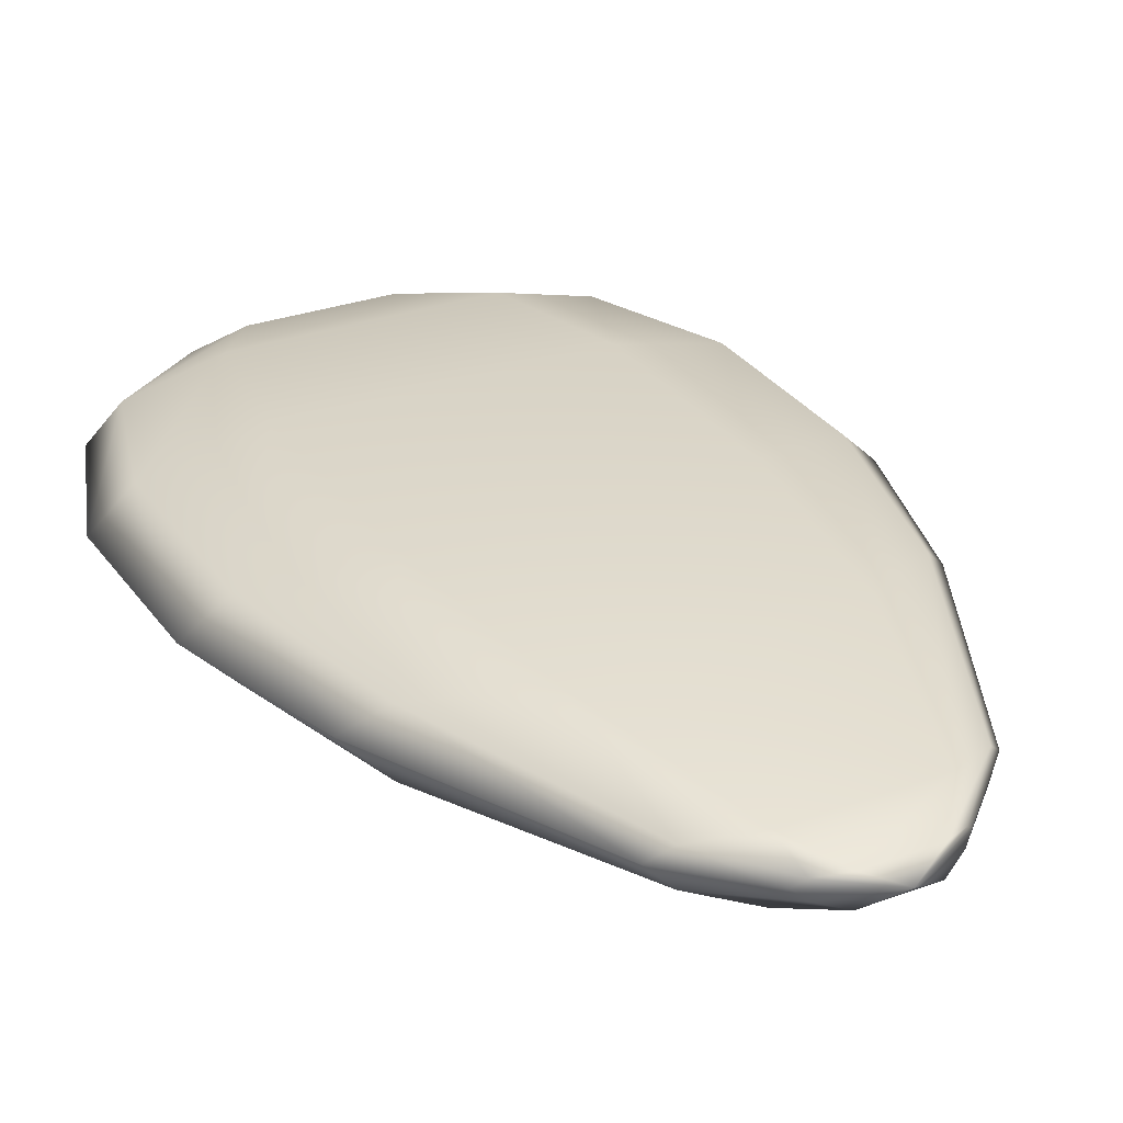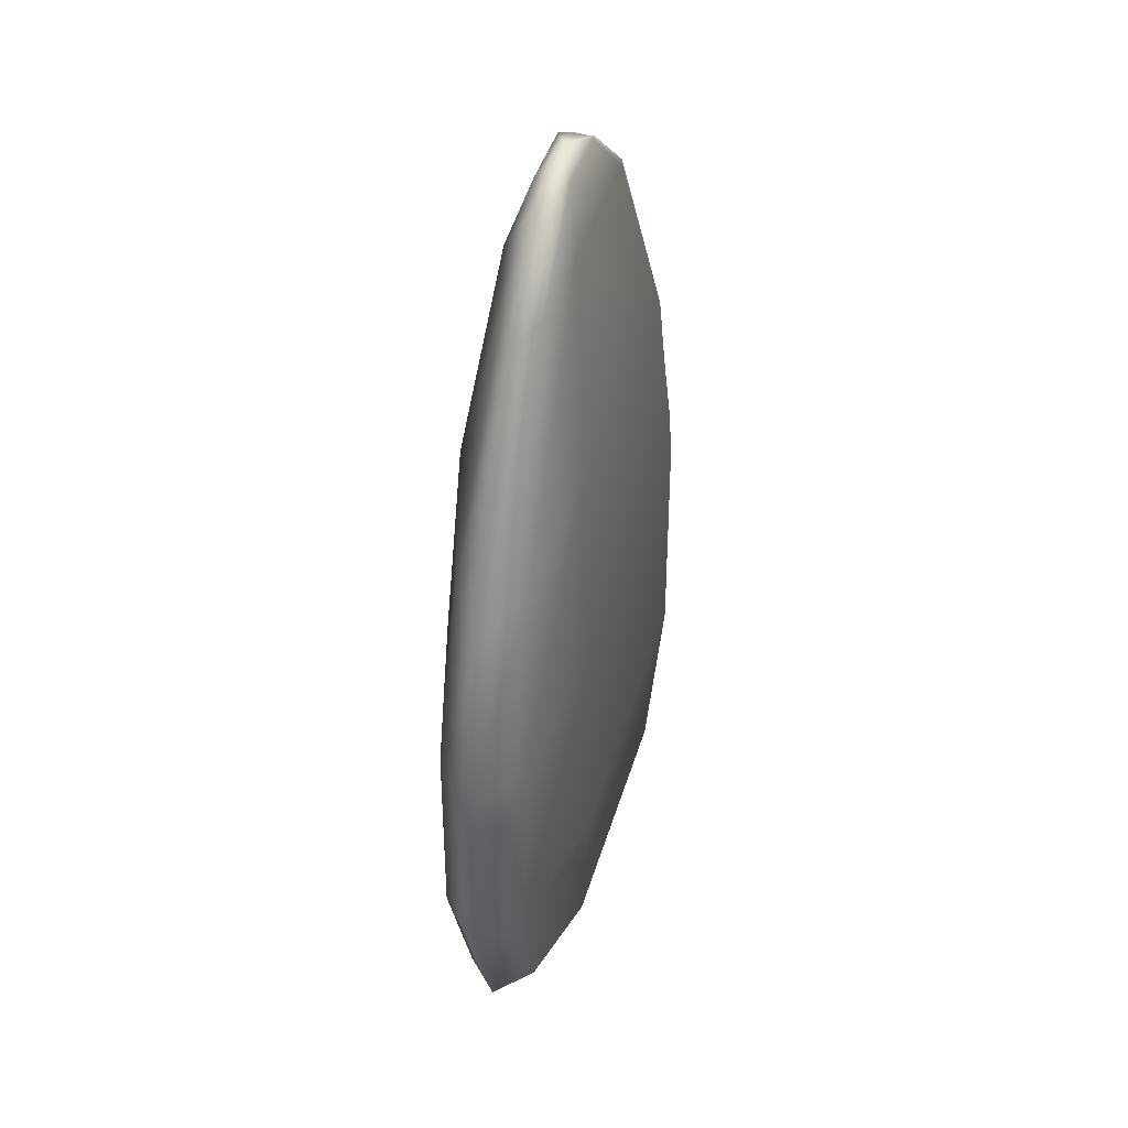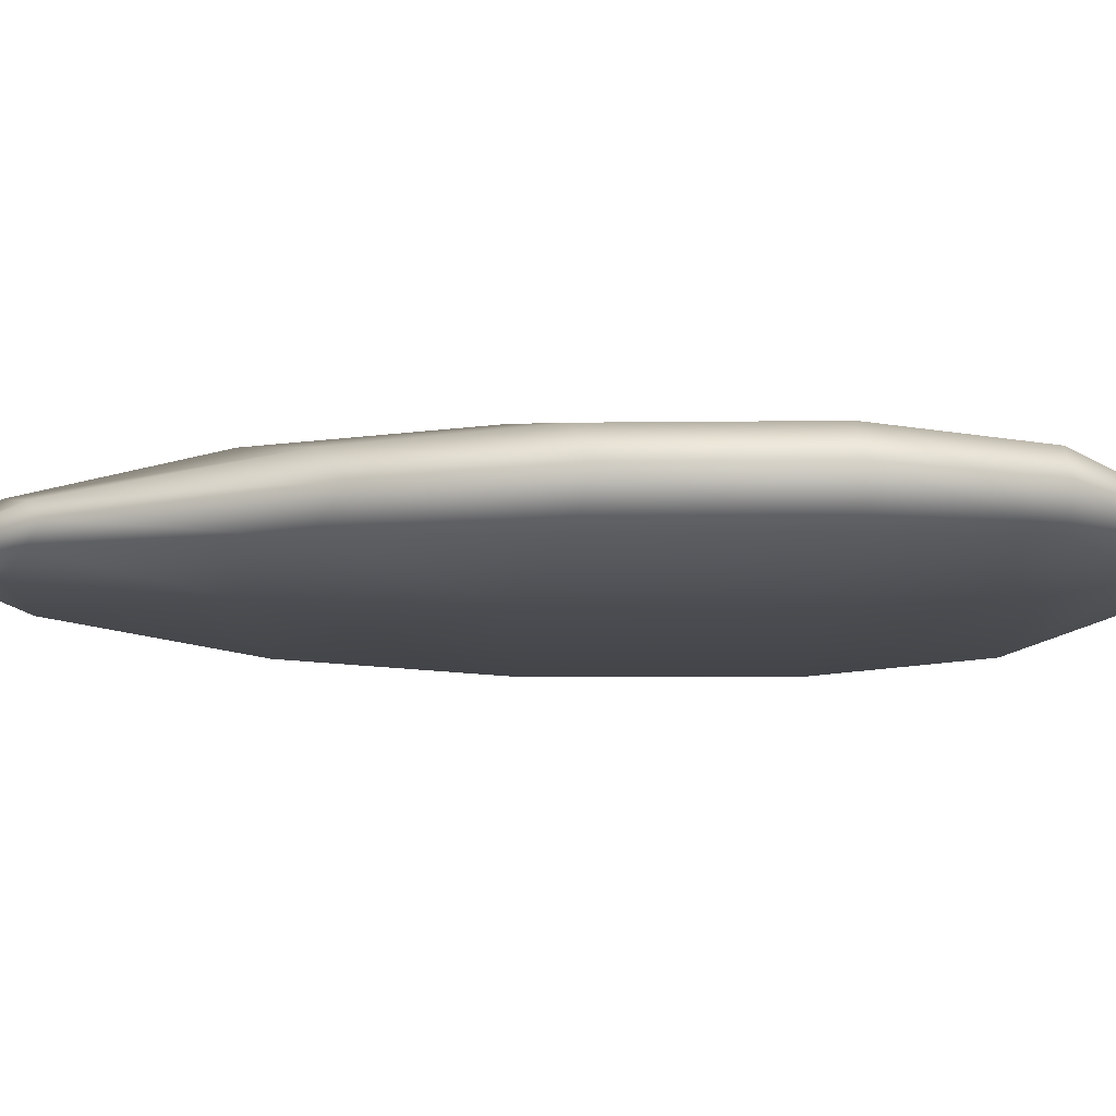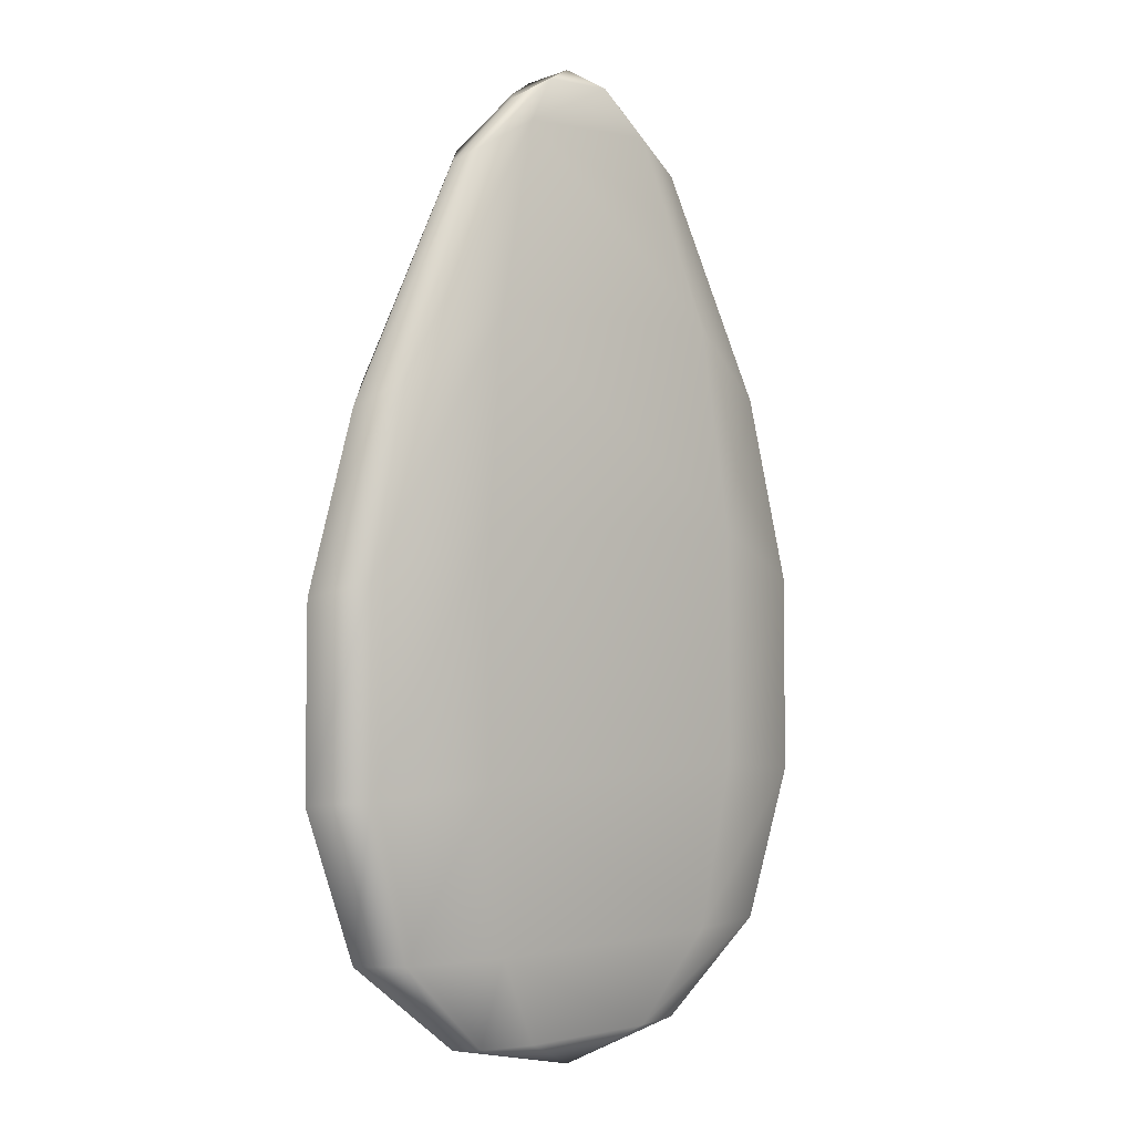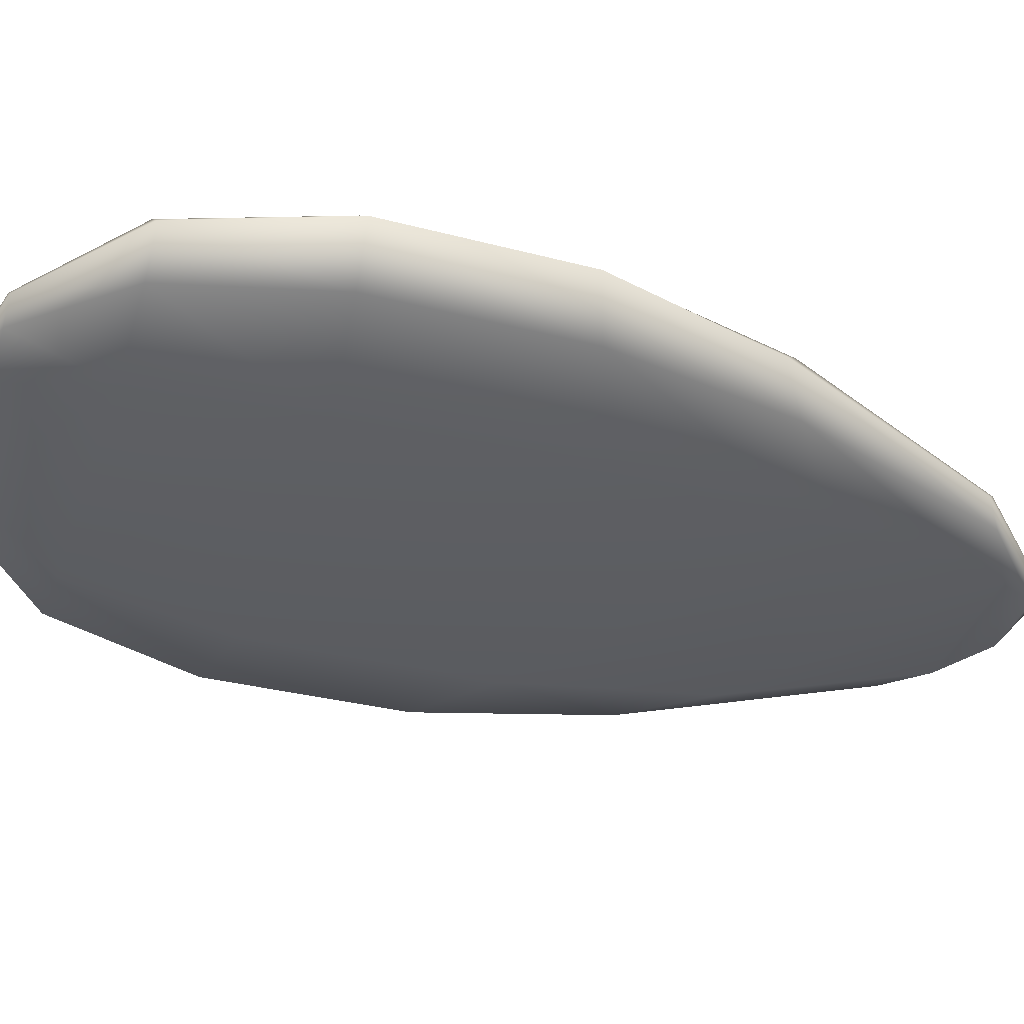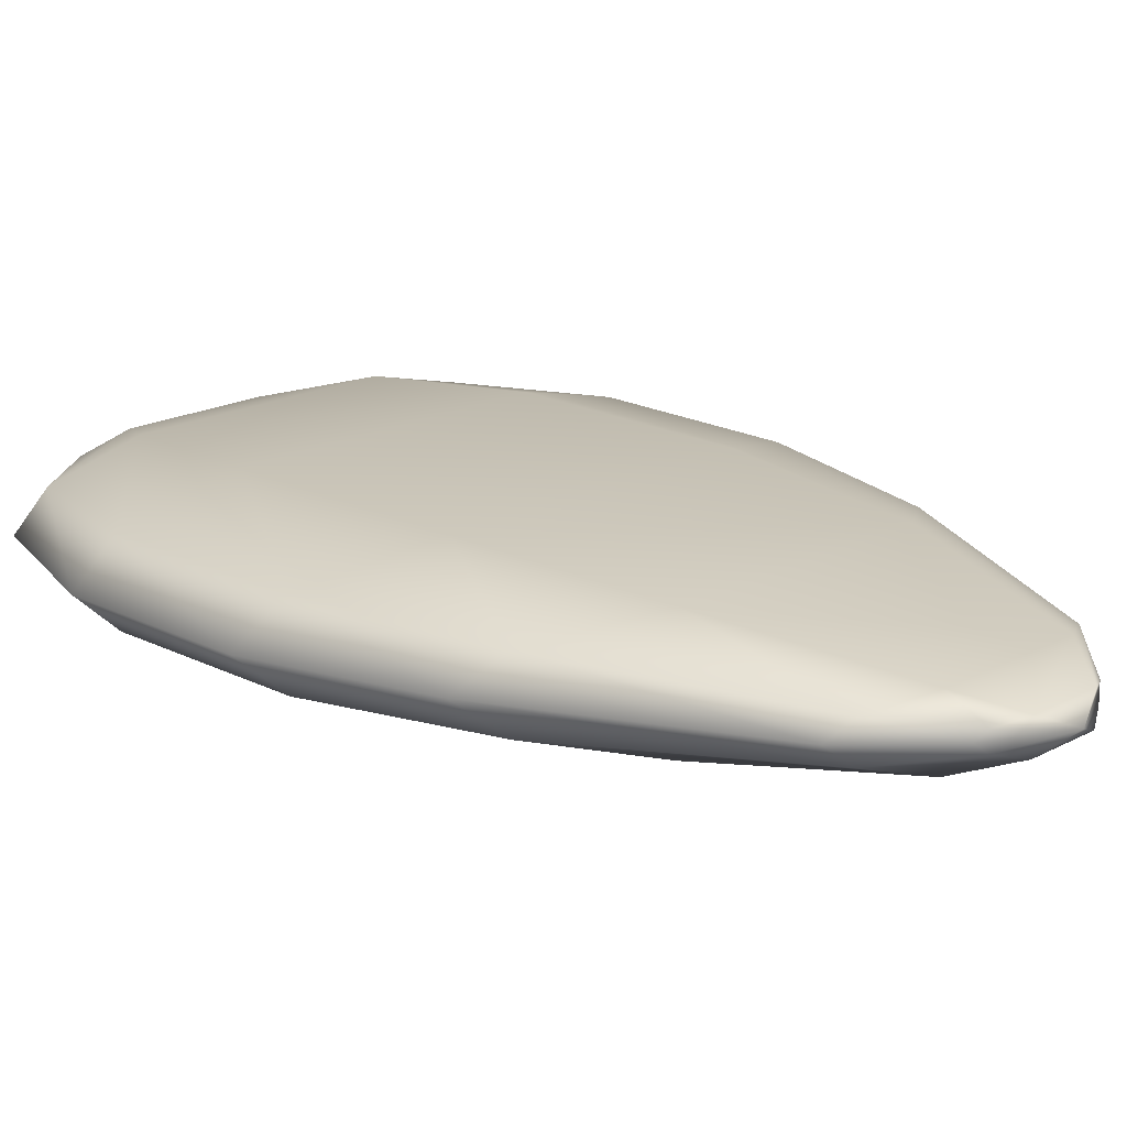
<metadata>
{"format":"obj","ext":"obj","renderer":"f3d","projection":"perspective","resolution":1024,"background":"white","views":[{"elev":29.7,"azim":-28.2,"up":"+Y"},{"elev":43.3,"azim":-73.8,"up":"+Z"},{"elev":-12.0,"azim":90.6,"up":"+Y"},{"elev":0.1,"azim":-41.8,"up":"+Z"},{"elev":-37.6,"azim":-107.8,"up":"+Y"},{"elev":18.8,"azim":-45.4,"up":"+Y"}]}
</metadata>
<code>
g default
v -0.1993 0.08457 -0.4779
v -0.1151 0.06316 -0.4779
v 0.1151 0.06316 -0.4779
v 0.1993 0.08457 -0.4779
v 0.2301 0.1138 -0.4779
v 0.1993 0.1431 -0.4779
v 0.1151 0.1645 -0.4779
v -0.1151 0.1645 -0.4779
v -0.1993 0.1431 -0.4779
v -0.2301 0.1138 -0.4779
v -0.3592 0.06112 -0.3307
v -0.2074 0.02254 -0.3307
v 0.2074 0.02254 -0.3307
v 0.3592 0.06112 -0.3307
v 0.4147 0.1138 -0.3307
v 0.3592 0.1665 -0.3307
v 0.2074 0.2051 -0.3307
v -0.2074 0.2051 -0.3307
v -0.3592 0.1665 -0.3307
v -0.4147 0.1138 -0.3307
v -0.4321 0.05041 -0.08808
v -0.2495 0.003998 -0.07012
v 0.2495 0.003998 -0.07012
v 0.4321 0.05041 -0.08808
v 0.499 0.1138 -0.0927
v 0.4321 0.1772 -0.08808
v 0.2495 0.2236 -0.07012
v -0.2495 0.2236 -0.07012
v -0.4321 0.1772 -0.08808
v -0.499 0.1138 -0.0927
v -0.4287 0.05092 0.2269
v -0.2475 0.004877 0.305
v 0.2475 0.004877 0.305
v 0.4287 0.05092 0.2269
v 0.495 0.1138 0.2035
v 0.4287 0.1767 0.2269
v 0.2475 0.2227 0.305
v -0.2475 0.2227 0.305
v -0.4287 0.1767 0.2269
v -0.495 0.1138 0.2035
v -0.3592 0.06112 0.5202
v -0.2074 0.02254 0.6276
v 0.2074 0.02254 0.6276
v 0.3592 0.06112 0.5202
v 0.4147 0.1138 0.4774
v 0.3592 0.1665 0.5202
v 0.2074 0.2051 0.6276
v -0.2074 0.2051 0.6276
v -0.3592 0.1665 0.5202
v -0.4147 0.1138 0.4774
v -0.1993 0.08457 0.8765
v -0.1151 0.06316 0.9242
v 0.1151 0.06316 0.9242
v 0.1993 0.08457 0.8765
v 0.2301 0.1138 0.854
v 0.1993 0.1431 0.8765
v 0.1151 0.1645 0.9242
v -0.1151 0.1645 0.9242
v -0.1993 0.1431 0.8765
v -0.2301 0.1138 0.854
v -0 0.1138 -0.5304
v -0 0.1138 1.024
v 0.05754 0.08849 0.9991
v -0.05754 0.08849 0.9991
v -0.09966 0.09919 0.9753
v -0.1151 0.1138 0.964
v -0.09966 0.1284 0.9753
v -0.05754 0.1391 0.9991
v 0.05754 0.1391 0.9991
v 0.09966 0.1284 0.9753
v 0.1151 0.1138 0.964
v 0.09966 0.09919 0.9753
g Semino
f 1 2 12 11
f 12 2 3 13
f 3 4 14 13
f 4 5 15 14
f 5 6 16 15
f 6 7 17 16
f 17 7 8 18
f 8 9 19 18
f 9 10 20 19
f 10 1 11 20
f 11 12 22 21
f 22 12 13 23
f 13 14 24 23
f 14 15 25 24
f 15 16 26 25
f 16 17 27 26
f 27 17 18 28
f 18 19 29 28
f 19 20 30 29
f 20 11 21 30
f 21 22 32 31
f 32 22 23 33
f 23 24 34 33
f 24 25 35 34
f 25 26 36 35
f 26 27 37 36
f 37 27 28 38
f 28 29 39 38
f 29 30 40 39
f 30 21 31 40
f 31 32 42 41
f 42 32 33 43
f 33 34 44 43
f 34 35 45 44
f 35 36 46 45
f 36 37 47 46
f 47 37 38 48
f 38 39 49 48
f 39 40 50 49
f 40 31 41 50
f 41 42 52 51
f 52 42 43 53
f 43 44 54 53
f 44 45 55 54
f 45 46 56 55
f 46 47 57 56
f 57 47 48 58
f 48 49 59 58
f 49 50 60 59
f 50 41 51 60
f 2 1 61
f 3 2 61
f 4 3 61
f 5 4 61
f 6 5 61
f 7 6 61
f 8 7 61
f 9 8 61
f 10 9 61
f 1 10 61
f 51 52 64 65
f 63 64 52 53
f 53 54 72 63
f 54 55 71 72
f 55 56 70 71
f 56 57 69 70
f 68 69 57 58
f 58 59 67 68
f 59 60 66 67
f 60 51 65 66
f 62 64 63
f 65 64 62
f 66 65 62
f 67 66 62
f 68 67 62
f 62 69 68
f 70 69 62
f 71 70 62
f 72 71 62
f 63 72 62

</code>
